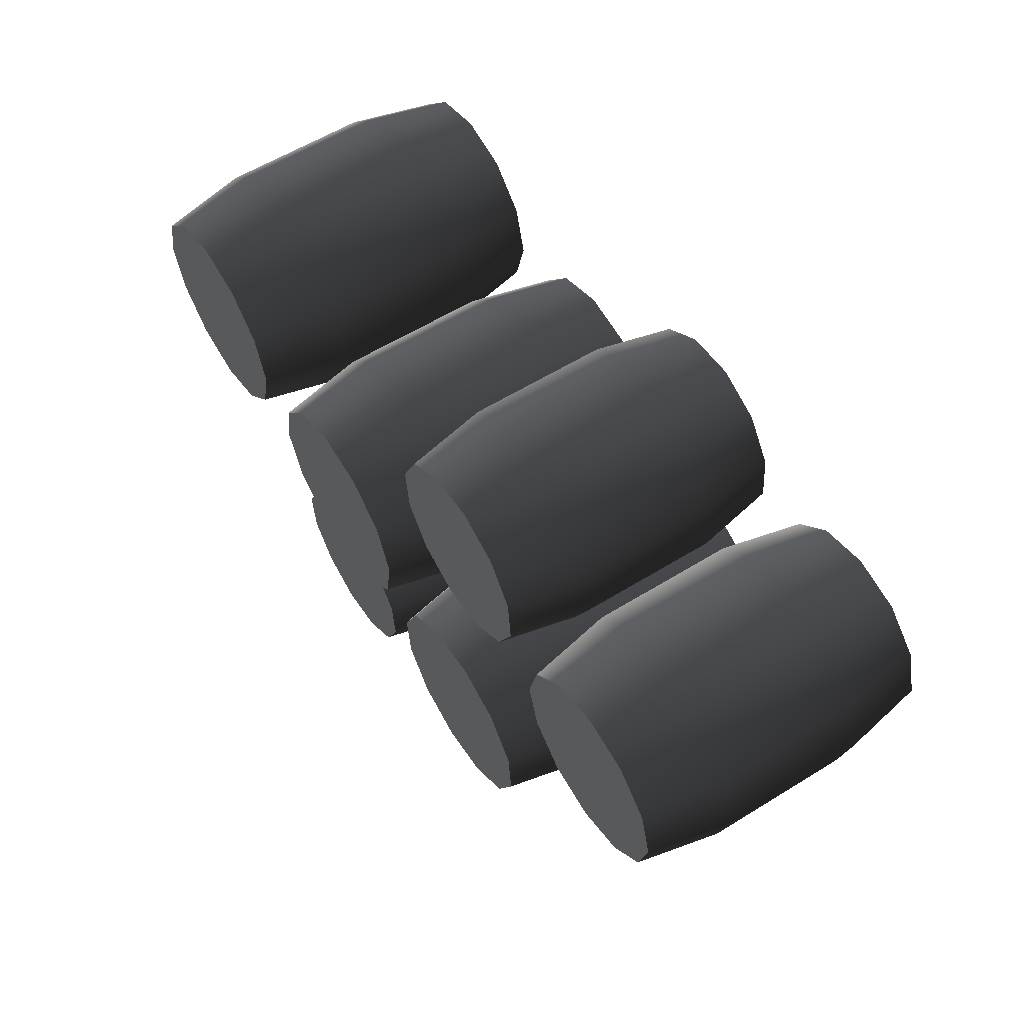
<metadata>
{"format":"obj","ext":"obj","renderer":"f3d","projection":"perspective","resolution":1024,"background":"white","views":[{"elev":58.5,"azim":-122.6,"up":"+Z"}]}
</metadata>
<code>
v -0.8029 0.6874 -0.2358
v -0.752 0.9487 -0.2272
v -0.7366 0.9487 -0.06277
v -0.785 0.6874 -0.04481
v -0.641 0.9487 0.07191
v -0.6739 0.6874 0.1117
v -0.7229 0.6874 -0.4102
v -0.6832 0.9487 -0.3773
v -0.5665 0.6874 -0.5213
v -0.5485 0.9487 -0.4729
v -0.3754 0.6874 -0.5392
v -0.3841 0.9487 -0.4883
v -0.2011 0.6874 -0.4592
v -0.234 0.9487 -0.4195
v -0.8029 0.2372 -0.2358
v -0.785 0.2372 -0.04481
v -0.6739 0.2372 0.1117
v -0.2011 0.2372 -0.4592
v -0.3754 0.2372 -0.5392
v -0.5665 0.2372 -0.5213
v -0.7229 0.2372 -0.4102
v -0.752 -0.02404 -0.2272
v -0.7366 -0.02404 -0.06277
v -0.641 -0.02404 0.07191
v -0.234 -0.02404 -0.4195
v -0.3841 -0.02404 -0.4883
v -0.5485 -0.02404 -0.4729
v -0.6832 -0.02404 -0.3773
v -0.641 -0.02404 0.07191
v -0.752 -0.02404 -0.2272
v -0.7366 -0.02404 -0.06277
v -0.5485 -0.02404 -0.4729
v -0.6832 -0.02404 -0.3773
v -0.234 -0.02404 -0.4195
v -0.3841 -0.02404 -0.4883
v -0.752 0.9487 -0.2272
v -0.6832 0.9487 -0.3773
v -0.5485 0.9487 -0.4729
v -0.641 0.9487 0.07191
v -0.7366 0.9487 -0.06277
v -0.234 0.9487 -0.4195
v -0.3841 0.9487 -0.4883
v -0.3085 0.6874 0.1737
v -0.4996 0.6874 0.1916
v -0.4909 0.9487 0.1408
v -0.3265 0.9487 0.1253
v -0.641 0.9487 0.07191
v -0.6739 0.6874 0.1117
v -0.1521 0.6874 0.06267
v -0.1918 0.9487 0.02974
v -0.07209 0.6874 -0.1117
v -0.123 0.9487 -0.1204
v -0.09002 0.6874 -0.3027
v -0.1384 0.9487 -0.2848
v -0.2011 0.6874 -0.4592
v -0.234 0.9487 -0.4195
v -0.3085 0.2372 0.1737
v -0.4996 0.2372 0.1916
v -0.6739 0.2372 0.1117
v -0.2011 0.2372 -0.4592
v -0.09002 0.2372 -0.3027
v -0.07209 0.2372 -0.1117
v -0.1521 0.2372 0.06267
v -0.3265 -0.02404 0.1253
v -0.4909 -0.02404 0.1408
v -0.641 -0.02404 0.07191
v -0.234 -0.02404 -0.4195
v -0.1384 -0.02404 -0.2848
v -0.123 -0.02404 -0.1204
v -0.1918 -0.02404 0.02974
v -0.4909 -0.02404 0.1408
v -0.3265 -0.02404 0.1253
v -0.641 -0.02404 0.07191
v -0.123 -0.02404 -0.1204
v -0.234 -0.02404 -0.4195
v -0.1384 -0.02404 -0.2848
v -0.1918 -0.02404 0.02974
v -0.4909 0.9487 0.1408
v -0.641 0.9487 0.07191
v -0.3265 0.9487 0.1253
v -0.234 0.9487 -0.4195
v -0.123 0.9487 -0.1204
v -0.1384 0.9487 -0.2848
v -0.1918 0.9487 0.02974
v -0.902 0.6497 0.1298
v -0.9254 0.8967 0.1726
v -1.077 0.8967 0.1356
v -1.078 0.6497 0.08678
v -1.227 0.8967 0.1793
v -1.252 0.6497 0.1376
v -0.7709 0.6497 0.2551
v -0.8126 0.8967 0.2804
v -0.72 0.6497 0.4292
v -0.7688 0.8967 0.4303
v -0.763 0.6497 0.6053
v -0.8058 0.8967 0.5819
v -0.8884 0.6497 0.7364
v -0.9137 0.8967 0.6947
v -0.902 0.2242 0.1298
v -1.078 0.2242 0.08678
v -1.252 0.2242 0.1376
v -0.8884 0.2242 0.7364
v -0.763 0.2242 0.6053
v -0.72 0.2242 0.4292
v -0.7709 0.2242 0.2551
v -0.9254 -0.02272 0.1726
v -1.077 -0.02272 0.1356
v -1.227 -0.02272 0.1793
v -0.9137 -0.02272 0.6947
v -0.8058 -0.02272 0.5819
v -0.7688 -0.02272 0.4303
v -0.8126 -0.02272 0.2804
v -1.227 -0.02272 0.1793
v -0.9254 -0.02272 0.1726
v -1.077 -0.02272 0.1356
v -0.7688 -0.02272 0.4303
v -0.8126 -0.02272 0.2804
v -0.9137 -0.02272 0.6947
v -0.8058 -0.02272 0.5819
v -0.9254 0.8967 0.1726
v -0.8126 0.8967 0.2804
v -0.7688 0.8967 0.4303
v -1.227 0.8967 0.1793
v -1.077 0.8967 0.1356
v -0.9137 0.8967 0.6947
v -0.8058 0.8967 0.5819
v -1.421 0.6497 0.4449
v -1.378 0.6497 0.2687
v -1.335 0.8967 0.2921
v -1.372 0.8967 0.4438
v -1.227 0.8967 0.1793
v -1.252 0.6497 0.1376
v -1.37 0.6497 0.6189
v -1.328 0.8967 0.5936
v -1.239 0.6497 0.7442
v -1.215 0.8967 0.7015
v -1.421 0.2242 0.4449
v -1.378 0.2242 0.2687
v -1.252 0.2242 0.1376
v -1.239 0.2242 0.7442
v -1.37 0.2242 0.6189
v -1.372 -0.02272 0.4438
v -1.335 -0.02272 0.2921
v -1.227 -0.02272 0.1793
v -1.215 -0.02272 0.7015
v -1.328 -0.02272 0.5936
v -0.8884 0.6497 0.7364
v -1.062 0.6497 0.7872
v -1.064 0.8967 0.7385
v -0.9137 0.8967 0.6947
v -1.215 0.8967 0.7015
v -1.239 0.6497 0.7442
v -0.8884 0.2242 0.7364
v -1.062 0.2242 0.7872
v -1.239 0.2242 0.7442
v -0.9137 -0.02272 0.6947
v -1.064 -0.02272 0.7385
v -1.215 -0.02272 0.7015
v -1.335 -0.02272 0.2921
v -1.372 -0.02272 0.4438
v -1.227 -0.02272 0.1793
v -1.215 -0.02272 0.7015
v -0.9137 -0.02272 0.6947
v -1.064 -0.02272 0.7385
v -1.328 -0.02272 0.5936
v -1.335 0.8967 0.2921
v -1.227 0.8967 0.1793
v -1.372 0.8967 0.4438
v -0.9137 0.8967 0.6947
v -1.215 0.8967 0.7015
v -1.064 0.8967 0.7385
v -1.328 0.8967 0.5936
v -0.6668 0.6348 0.6923
v -0.6221 0.8761 0.6758
v -0.5338 0.8761 0.8001
v -0.5642 0.6348 0.8368
v -0.3952 0.8761 0.8637
v -0.4032 0.6348 0.9107
v -0.6833 0.6348 0.516
v -0.6363 0.8761 0.5239
v -0.6095 0.6348 0.3549
v -0.5728 0.8761 0.3853
v -0.465 0.6348 0.2524
v -0.4484 0.8761 0.297
v -0.2886 0.6348 0.2358
v -0.2966 0.8761 0.2828
v -0.6668 0.2191 0.6923
v -0.5642 0.2191 0.8368
v -0.4032 0.2191 0.9107
v -0.2886 0.2191 0.2358
v -0.465 0.2191 0.2524
v -0.6095 0.2191 0.3549
v -0.6833 0.2191 0.516
v -0.6221 -0.0222 0.6758
v -0.5338 -0.0222 0.8001
v -0.3952 -0.0222 0.8637
v -0.2966 -0.0222 0.2828
v -0.4484 -0.0222 0.297
v -0.5728 -0.0222 0.3853
v -0.6363 -0.0222 0.5239
v -0.3952 -0.0222 0.8637
v -0.6221 -0.0222 0.6758
v -0.5338 -0.0222 0.8001
v -0.5728 -0.0222 0.3853
v -0.6363 -0.0222 0.5239
v -0.2966 -0.0222 0.2828
v -0.4484 -0.0222 0.297
v -0.6221 0.8761 0.6758
v -0.6363 0.8761 0.5239
v -0.5728 0.8761 0.3853
v -0.3952 0.8761 0.8637
v -0.5338 0.8761 0.8001
v -0.2966 0.8761 0.2828
v -0.4484 0.8761 0.297
v -0.08229 0.6348 0.7916
v -0.2268 0.6348 0.8941
v -0.2434 0.8761 0.8494
v -0.119 0.8761 0.7611
v -0.3952 0.8761 0.8637
v -0.4032 0.6348 0.9107
v -0.08229 0.2191 0.7916
v -0.2268 0.2191 0.8941
v -0.4032 0.2191 0.9107
v -0.119 -0.0222 0.7611
v -0.2434 -0.0222 0.8494
v -0.3952 -0.0222 0.8637
v -0.2886 0.6348 0.2358
v -0.1276 0.6348 0.3096
v -0.158 0.8761 0.3463
v -0.2966 0.8761 0.2828
v -0.0697 0.8761 0.4707
v -0.02501 0.6348 0.4541
v -0.05543 0.8761 0.6225
v -0.008441 0.6348 0.6305
v -0.119 0.8761 0.7611
v -0.08229 0.6348 0.7916
v -0.2886 0.2191 0.2358
v -0.1276 0.2191 0.3096
v -0.02501 0.2191 0.4541
v -0.008441 0.2191 0.6305
v -0.08229 0.2191 0.7916
v -0.2966 -0.0222 0.2828
v -0.158 -0.0222 0.3463
v -0.0697 -0.0222 0.4707
v -0.05543 -0.0222 0.6225
v -0.119 -0.0222 0.7611
v -0.2434 -0.0222 0.8494
v -0.119 -0.0222 0.7611
v -0.3952 -0.0222 0.8637
v -0.0697 -0.0222 0.4707
v -0.2966 -0.0222 0.2828
v -0.158 -0.0222 0.3463
v -0.05543 -0.0222 0.6225
v -0.2434 0.8761 0.8494
v -0.3952 0.8761 0.8637
v -0.119 0.8761 0.7611
v -0.2966 0.8761 0.2828
v -0.0697 0.8761 0.4707
v -0.158 0.8761 0.3463
v -0.05543 0.8761 0.6225
v 1.016 0.7023 -0.09909
v 1.016 0.9692 -0.04636
v 0.8533 0.9692 -0.001803
v 0.8266 0.7023 -0.04733
v 0.7346 0.9692 0.1181
v 0.6888 0.7023 0.09203
v 1.205 0.7023 -0.0494
v 1.179 0.9692 -0.003586
v 1.345 0.7023 0.08844
v 1.299 0.9692 0.1151
v 1.396 0.7023 0.2775
v 1.344 0.9692 0.2778
v 1.347 0.7023 0.4671
v 1.301 0.9692 0.441
v 1.016 0.2423 -0.09909
v 0.8266 0.2423 -0.04733
v 0.6888 0.2423 0.09203
v 1.347 0.2423 0.4671
v 1.396 0.2423 0.2775
v 1.345 0.2423 0.08844
v 1.205 0.2423 -0.0494
v 1.016 -0.02456 -0.04636
v 0.8533 -0.02456 -0.001803
v 0.7346 -0.02456 0.1181
v 1.301 -0.02456 0.441
v 1.344 -0.02456 0.2778
v 1.299 -0.02456 0.1151
v 1.179 -0.02456 -0.003586
v 0.7346 -0.02456 0.1181
v 1.016 -0.02456 -0.04636
v 0.8533 -0.02456 -0.001803
v 1.299 -0.02456 0.1151
v 1.179 -0.02456 -0.003586
v 1.301 -0.02456 0.441
v 1.344 -0.02456 0.2778
v 1.016 0.9692 -0.04636
v 1.179 0.9692 -0.003586
v 1.299 0.9692 0.1151
v 0.7346 0.9692 0.1181
v 0.8533 0.9692 -0.001803
v 1.301 0.9692 0.441
v 1.344 0.9692 0.2778
v 0.6909 0.7023 0.4707
v 0.6391 0.7023 0.2816
v 0.6918 0.9692 0.2813
v 0.7364 0.9692 0.4441
v 0.7346 0.9692 0.1181
v 0.6888 0.7023 0.09203
v 0.8302 0.7023 0.6085
v 0.8564 0.9692 0.5627
v 0.6909 0.2423 0.4707
v 0.6391 0.2423 0.2816
v 0.6888 0.2423 0.09203
v 0.8302 0.2423 0.6085
v 0.7364 -0.02456 0.4441
v 0.6918 -0.02456 0.2813
v 0.7346 -0.02456 0.1181
v 0.8564 -0.02456 0.5627
v 1.347 0.7023 0.4671
v 1.209 0.7023 0.6065
v 1.182 0.9692 0.5609
v 1.301 0.9692 0.441
v 1.02 0.9692 0.6055
v 1.02 0.7023 0.6582
v 0.8564 0.9692 0.5627
v 0.8302 0.7023 0.6085
v 1.347 0.2423 0.4671
v 1.209 0.2423 0.6065
v 1.02 0.2423 0.6582
v 0.8302 0.2423 0.6085
v 1.301 -0.02456 0.441
v 1.182 -0.02456 0.5609
v 1.02 -0.02456 0.6055
v 0.8564 -0.02456 0.5627
v 0.6918 -0.02456 0.2813
v 0.7364 -0.02456 0.4441
v 0.7346 -0.02456 0.1181
v 1.02 -0.02456 0.6055
v 1.301 -0.02456 0.441
v 1.182 -0.02456 0.5609
v 0.8564 -0.02456 0.5627
v 0.6918 0.9692 0.2813
v 0.7346 0.9692 0.1181
v 0.7364 0.9692 0.4441
v 1.301 0.9692 0.441
v 1.02 0.9692 0.6055
v 1.182 0.9692 0.5609
v 0.8564 0.9692 0.5627
v 0.2825 0.7023 0.5187
v 0.2776 0.9692 0.4662
v 0.4358 0.9692 0.4076
v 0.4663 0.7023 0.4506
v 0.5436 0.9692 0.2778
v 0.5915 0.7023 0.2998
v 0.08929 0.7023 0.4857
v 0.1113 0.9692 0.4378
v -0.06155 0.7023 0.3605
v -0.01852 0.9692 0.33
v -0.1296 0.7023 0.1767
v -0.07709 0.9692 0.1718
v -0.09662 0.7023 -0.01651
v -0.0487 0.9692 0.005518
v 0.2825 0.2423 0.5187
v 0.4663 0.2423 0.4506
v 0.5915 0.2423 0.2998
v -0.09662 0.2423 -0.01651
v -0.1296 0.2423 0.1767
v -0.06155 0.2423 0.3605
v 0.08929 0.2423 0.4857
v 0.2776 -0.02456 0.4662
v 0.4358 -0.02456 0.4076
v 0.5436 -0.02456 0.2778
v -0.0487 -0.02456 0.005518
v -0.07709 -0.02456 0.1718
v -0.01852 -0.02456 0.33
v 0.1113 -0.02456 0.4378
v 0.5436 -0.02456 0.2778
v 0.2776 -0.02456 0.4662
v 0.4358 -0.02456 0.4076
v -0.01852 -0.02456 0.33
v 0.1113 -0.02456 0.4378
v -0.0487 -0.02456 0.005518
v -0.07709 -0.02456 0.1718
v 0.2776 0.9692 0.4662
v 0.1113 0.9692 0.4378
v -0.01852 0.9692 0.33
v 0.5436 0.9692 0.2778
v 0.4358 0.9692 0.4076
v -0.0487 0.9692 0.005518
v -0.07709 0.9692 0.1718
v 0.5564 0.7023 -0.07724
v 0.6245 0.7023 0.1066
v 0.572 0.9692 0.1115
v 0.5134 0.9692 -0.04676
v 0.5436 0.9692 0.2778
v 0.5915 0.7023 0.2998
v 0.4056 0.7023 -0.2024
v 0.3836 0.9692 -0.1545
v 0.5564 0.2423 -0.07724
v 0.6245 0.2423 0.1066
v 0.5915 0.2423 0.2998
v 0.4056 0.2423 -0.2024
v 0.5134 -0.02456 -0.04676
v 0.572 -0.02456 0.1115
v 0.5436 -0.02456 0.2778
v 0.3836 -0.02456 -0.1545
v -0.09662 0.7023 -0.01651
v 0.02855 0.7023 -0.1673
v 0.05904 0.9692 -0.1243
v -0.0487 0.9692 0.005518
v 0.2173 0.9692 -0.1829
v 0.2124 0.7023 -0.2354
v 0.3836 0.9692 -0.1545
v 0.4056 0.7023 -0.2024
v -0.09662 0.2423 -0.01651
v 0.02855 0.2423 -0.1673
v 0.2124 0.2423 -0.2354
v 0.4056 0.2423 -0.2024
v -0.0487 -0.02456 0.005518
v 0.05904 -0.02456 -0.1243
v 0.2173 -0.02456 -0.1829
v 0.3836 -0.02456 -0.1545
v 0.572 -0.02456 0.1115
v 0.5134 -0.02456 -0.04676
v 0.5436 -0.02456 0.2778
v 0.2173 -0.02456 -0.1829
v -0.0487 -0.02456 0.005518
v 0.05904 -0.02456 -0.1243
v 0.3836 -0.02456 -0.1545
v 0.572 0.9692 0.1115
v 0.5436 0.9692 0.2778
v 0.5134 0.9692 -0.04676
v -0.0487 0.9692 0.005518
v 0.2173 0.9692 -0.1829
v 0.05904 0.9692 -0.1243
v 0.3836 0.9692 -0.1545
v 0.0847 0.6348 -0.4681
v 0.1294 0.8761 -0.4847
v 0.2177 0.8761 -0.3604
v 0.1873 0.6348 -0.3237
v 0.3563 0.8761 -0.2968
v 0.3483 0.6348 -0.2498
v 0.06813 0.6348 -0.6445
v 0.1151 0.8761 -0.6366
v 0.142 0.6348 -0.8056
v 0.1787 0.8761 -0.7752
v 0.2865 0.6348 -0.9081
v 0.303 0.8761 -0.8634
v 0.4629 0.6348 -0.9247
v 0.4549 0.8761 -0.8777
v 0.0847 0.2191 -0.4681
v 0.1873 0.2191 -0.3237
v 0.3483 0.2191 -0.2498
v 0.4629 0.2191 -0.9247
v 0.2865 0.2191 -0.9081
v 0.142 0.2191 -0.8056
v 0.06813 0.2191 -0.6445
v 0.1294 -0.0222 -0.4847
v 0.2177 -0.0222 -0.3604
v 0.3563 -0.0222 -0.2968
v 0.4549 -0.0222 -0.8777
v 0.303 -0.0222 -0.8634
v 0.1787 -0.0222 -0.7752
v 0.1151 -0.0222 -0.6366
v 0.3563 -0.0222 -0.2968
v 0.1294 -0.0222 -0.4847
v 0.2177 -0.0222 -0.3604
v 0.1787 -0.0222 -0.7752
v 0.1151 -0.0222 -0.6366
v 0.4549 -0.0222 -0.8777
v 0.303 -0.0222 -0.8634
v 0.1294 0.8761 -0.4847
v 0.1151 0.8761 -0.6366
v 0.1787 0.8761 -0.7752
v 0.3563 0.8761 -0.2968
v 0.2177 0.8761 -0.3604
v 0.4549 0.8761 -0.8777
v 0.303 0.8761 -0.8634
v 0.6692 0.6348 -0.3689
v 0.5247 0.6348 -0.2664
v 0.5081 0.8761 -0.3111
v 0.6325 0.8761 -0.3993
v 0.3563 0.8761 -0.2968
v 0.3483 0.6348 -0.2498
v 0.6692 0.2191 -0.3689
v 0.5247 0.2191 -0.2664
v 0.3483 0.2191 -0.2498
v 0.6325 -0.0222 -0.3993
v 0.5081 -0.0222 -0.3111
v 0.3563 -0.0222 -0.2968
v 0.4629 0.6348 -0.9247
v 0.6239 0.6348 -0.8509
v 0.5935 0.8761 -0.8141
v 0.4549 0.8761 -0.8777
v 0.6818 0.8761 -0.6898
v 0.7264 0.6348 -0.7064
v 0.696 0.8761 -0.538
v 0.743 0.6348 -0.53
v 0.6325 0.8761 -0.3993
v 0.6692 0.6348 -0.3689
v 0.4629 0.2191 -0.9247
v 0.6239 0.2191 -0.8509
v 0.7264 0.2191 -0.7064
v 0.743 0.2191 -0.53
v 0.6692 0.2191 -0.3689
v 0.4549 -0.0222 -0.8777
v 0.5935 -0.0222 -0.8141
v 0.6818 -0.0222 -0.6898
v 0.696 -0.0222 -0.538
v 0.6325 -0.0222 -0.3993
v 0.5081 -0.0222 -0.3111
v 0.6325 -0.0222 -0.3993
v 0.3563 -0.0222 -0.2968
v 0.6818 -0.0222 -0.6898
v 0.4549 -0.0222 -0.8777
v 0.5935 -0.0222 -0.8141
v 0.696 -0.0222 -0.538
v 0.5081 0.8761 -0.3111
v 0.3563 0.8761 -0.2968
v 0.6325 0.8761 -0.3993
v 0.4549 0.8761 -0.8777
v 0.6818 0.8761 -0.6898
v 0.5935 0.8761 -0.8141
v 0.696 0.8761 -0.538
g Barrels_Preset_02_(4)_7036_3
f 1 3 2
f 1 4 3
f 4 5 3
f 4 6 5
f 7 1 2
f 7 2 8
f 9 7 8
f 9 8 10
f 11 9 10
f 11 10 12
f 13 11 12
f 13 12 14
f 4 1 15
f 4 15 16
f 6 4 16
f 6 16 17
f 11 13 18
f 11 18 19
f 9 11 19
f 9 19 20
f 7 9 20
f 7 20 21
f 1 21 15
f 1 7 21
f 22 16 15
f 22 23 16
f 23 17 16
f 23 24 17
f 25 19 18
f 25 26 19
f 26 20 19
f 26 27 20
f 27 21 20
f 27 28 21
f 28 15 21
f 28 22 15
f 29 31 30
f 32 29 30
f 30 33 32
f 32 34 29
f 32 35 34
f 36 38 37
f 36 39 38
f 36 40 39
f 41 38 39
f 42 38 41
f 43 45 44
f 43 46 45
f 44 45 47
f 44 47 48
f 49 46 43
f 49 50 46
f 51 50 49
f 51 52 50
f 53 52 51
f 53 54 52
f 55 54 53
f 55 56 54
f 44 57 43
f 44 58 57
f 48 58 44
f 48 59 58
f 53 60 55
f 53 61 60
f 51 61 53
f 51 62 61
f 49 62 51
f 49 63 62
f 43 63 49
f 43 57 63
f 64 57 58
f 64 58 65
f 65 58 59
f 65 59 66
f 67 60 61
f 67 61 68
f 68 61 62
f 68 62 69
f 69 62 63
f 69 63 70
f 70 57 64
f 70 63 57
f 71 73 72
f 74 72 73
f 75 74 73
f 76 74 75
f 77 72 74
f 78 80 79
f 79 80 81
f 80 82 81
f 83 81 82
f 84 82 80
f 85 87 86
f 85 88 87
f 88 89 87
f 88 90 89
f 91 85 86
f 91 86 92
f 93 91 92
f 93 92 94
f 95 93 94
f 95 94 96
f 97 95 96
f 97 96 98
f 88 85 99
f 88 99 100
f 90 88 100
f 90 100 101
f 95 97 102
f 95 102 103
f 93 95 103
f 93 103 104
f 91 93 104
f 91 104 105
f 85 105 99
f 85 91 105
f 106 100 99
f 106 107 100
f 107 101 100
f 107 108 101
f 109 103 102
f 109 110 103
f 110 104 103
f 110 111 104
f 111 105 104
f 111 112 105
f 112 99 105
f 112 106 99
f 113 115 114
f 116 113 114
f 114 117 116
f 116 118 113
f 116 119 118
f 120 122 121
f 120 123 122
f 120 124 123
f 125 122 123
f 126 122 125
f 127 129 128
f 127 130 129
f 128 129 131
f 128 131 132
f 133 130 127
f 133 134 130
f 135 134 133
f 135 136 134
f 128 137 127
f 128 138 137
f 132 138 128
f 132 139 138
f 133 140 135
f 133 141 140
f 127 141 133
f 127 137 141
f 142 137 138
f 142 138 143
f 143 138 139
f 143 139 144
f 145 140 141
f 145 141 146
f 146 137 142
f 146 141 137
f 147 149 148
f 147 150 149
f 148 149 151
f 148 151 152
f 148 153 147
f 148 154 153
f 152 154 148
f 152 155 154
f 156 153 154
f 156 154 157
f 157 154 155
f 157 155 158
f 159 161 160
f 162 160 161
f 163 162 161
f 164 162 163
f 165 160 162
f 166 168 167
f 167 168 169
f 168 170 169
f 171 169 170
f 172 170 168
f 173 175 174
f 173 176 175
f 176 177 175
f 176 178 177
f 179 173 174
f 179 174 180
f 181 179 180
f 181 180 182
f 183 181 182
f 183 182 184
f 185 183 184
f 185 184 186
f 176 173 187
f 176 187 188
f 178 176 188
f 178 188 189
f 183 185 190
f 183 190 191
f 181 183 191
f 181 191 192
f 179 181 192
f 179 192 193
f 173 193 187
f 173 179 193
f 194 188 187
f 194 195 188
f 195 189 188
f 195 196 189
f 197 191 190
f 197 198 191
f 198 192 191
f 198 199 192
f 199 193 192
f 199 200 193
f 200 187 193
f 200 194 187
f 201 203 202
f 204 201 202
f 202 205 204
f 204 206 201
f 204 207 206
f 208 210 209
f 208 211 210
f 208 212 211
f 213 210 211
f 214 210 213
f 215 217 216
f 215 218 217
f 216 217 219
f 216 219 220
f 216 221 215
f 216 222 221
f 220 222 216
f 220 223 222
f 224 221 222
f 224 222 225
f 225 222 223
f 225 223 226
f 227 229 228
f 227 230 229
f 228 229 231
f 228 231 232
f 232 231 233
f 232 233 234
f 234 233 235
f 234 235 236
f 228 237 227
f 228 238 237
f 232 238 228
f 232 239 238
f 234 239 232
f 234 240 239
f 236 240 234
f 236 241 240
f 242 237 238
f 242 238 243
f 243 238 239
f 243 239 244
f 244 239 240
f 244 240 245
f 245 240 241
f 245 241 246
f 247 249 248
f 250 248 249
f 251 250 249
f 252 250 251
f 253 248 250
f 254 256 255
f 255 256 257
f 256 258 257
f 259 257 258
f 260 258 256
f 261 263 262
f 261 264 263
f 264 265 263
f 264 266 265
f 267 261 262
f 267 262 268
f 269 267 268
f 269 268 270
f 271 269 270
f 271 270 272
f 273 271 272
f 273 272 274
f 264 261 275
f 264 275 276
f 266 264 276
f 266 276 277
f 271 273 278
f 271 278 279
f 269 271 279
f 269 279 280
f 267 269 280
f 267 280 281
f 261 281 275
f 261 267 281
f 282 276 275
f 282 283 276
f 283 277 276
f 283 284 277
f 285 279 278
f 285 286 279
f 286 280 279
f 286 287 280
f 287 281 280
f 287 288 281
f 288 275 281
f 288 282 275
f 289 291 290
f 292 289 290
f 290 293 292
f 292 294 289
f 292 295 294
f 296 298 297
f 296 299 298
f 296 300 299
f 301 298 299
f 302 298 301
f 303 305 304
f 303 306 305
f 304 305 307
f 304 307 308
f 309 306 303
f 309 310 306
f 304 311 303
f 304 312 311
f 308 312 304
f 308 313 312
f 303 314 309
f 303 311 314
f 315 311 312
f 315 312 316
f 316 312 313
f 316 313 317
f 318 311 315
f 318 314 311
f 319 321 320
f 319 322 321
f 320 321 323
f 320 323 324
f 324 323 325
f 324 325 326
f 320 327 319
f 320 328 327
f 324 328 320
f 324 329 328
f 326 329 324
f 326 330 329
f 331 327 328
f 331 328 332
f 332 328 329
f 332 329 333
f 333 329 330
f 333 330 334
f 335 337 336
f 338 336 337
f 339 338 337
f 340 338 339
f 341 336 338
f 342 344 343
f 343 344 345
f 344 346 345
f 347 345 346
f 348 346 344
f 349 351 350
f 349 352 351
f 352 353 351
f 352 354 353
f 355 349 350
f 355 350 356
f 357 355 356
f 357 356 358
f 359 357 358
f 359 358 360
f 361 359 360
f 361 360 362
f 352 349 363
f 352 363 364
f 354 352 364
f 354 364 365
f 359 361 366
f 359 366 367
f 357 359 367
f 357 367 368
f 355 357 368
f 355 368 369
f 349 369 363
f 349 355 369
f 370 364 363
f 370 371 364
f 371 365 364
f 371 372 365
f 373 367 366
f 373 374 367
f 374 368 367
f 374 375 368
f 375 369 368
f 375 376 369
f 376 363 369
f 376 370 363
f 377 379 378
f 380 377 378
f 378 381 380
f 380 382 377
f 380 383 382
f 384 386 385
f 384 387 386
f 384 388 387
f 389 386 387
f 390 386 389
f 391 393 392
f 391 394 393
f 392 393 395
f 392 395 396
f 397 394 391
f 397 398 394
f 392 399 391
f 392 400 399
f 396 400 392
f 396 401 400
f 391 402 397
f 391 399 402
f 403 399 400
f 403 400 404
f 404 400 401
f 404 401 405
f 406 399 403
f 406 402 399
f 407 409 408
f 407 410 409
f 408 409 411
f 408 411 412
f 412 411 413
f 412 413 414
f 408 415 407
f 408 416 415
f 412 416 408
f 412 417 416
f 414 417 412
f 414 418 417
f 419 415 416
f 419 416 420
f 420 416 417
f 420 417 421
f 421 417 418
f 421 418 422
f 423 425 424
f 426 424 425
f 427 426 425
f 428 426 427
f 429 424 426
f 430 432 431
f 431 432 433
f 432 434 433
f 435 433 434
f 436 434 432
f 437 439 438
f 437 440 439
f 440 441 439
f 440 442 441
f 443 437 438
f 443 438 444
f 445 443 444
f 445 444 446
f 447 445 446
f 447 446 448
f 449 447 448
f 449 448 450
f 440 437 451
f 440 451 452
f 442 440 452
f 442 452 453
f 447 449 454
f 447 454 455
f 445 447 455
f 445 455 456
f 443 445 456
f 443 456 457
f 437 457 451
f 437 443 457
f 458 452 451
f 458 459 452
f 459 453 452
f 459 460 453
f 461 455 454
f 461 462 455
f 462 456 455
f 462 463 456
f 463 457 456
f 463 464 457
f 464 451 457
f 464 458 451
f 465 467 466
f 468 465 466
f 466 469 468
f 468 470 465
f 468 471 470
f 472 474 473
f 472 475 474
f 472 476 475
f 477 474 475
f 478 474 477
f 479 481 480
f 479 482 481
f 480 481 483
f 480 483 484
f 480 485 479
f 480 486 485
f 484 486 480
f 484 487 486
f 488 485 486
f 488 486 489
f 489 486 487
f 489 487 490
f 491 493 492
f 491 494 493
f 492 493 495
f 492 495 496
f 496 495 497
f 496 497 498
f 498 497 499
f 498 499 500
f 492 501 491
f 492 502 501
f 496 502 492
f 496 503 502
f 498 503 496
f 498 504 503
f 500 504 498
f 500 505 504
f 506 501 502
f 506 502 507
f 507 502 503
f 507 503 508
f 508 503 504
f 508 504 509
f 509 504 505
f 509 505 510
f 511 513 512
f 514 512 513
f 515 514 513
f 516 514 515
f 517 512 514
f 518 520 519
f 519 520 521
f 520 522 521
f 523 521 522
f 524 522 520

</code>
